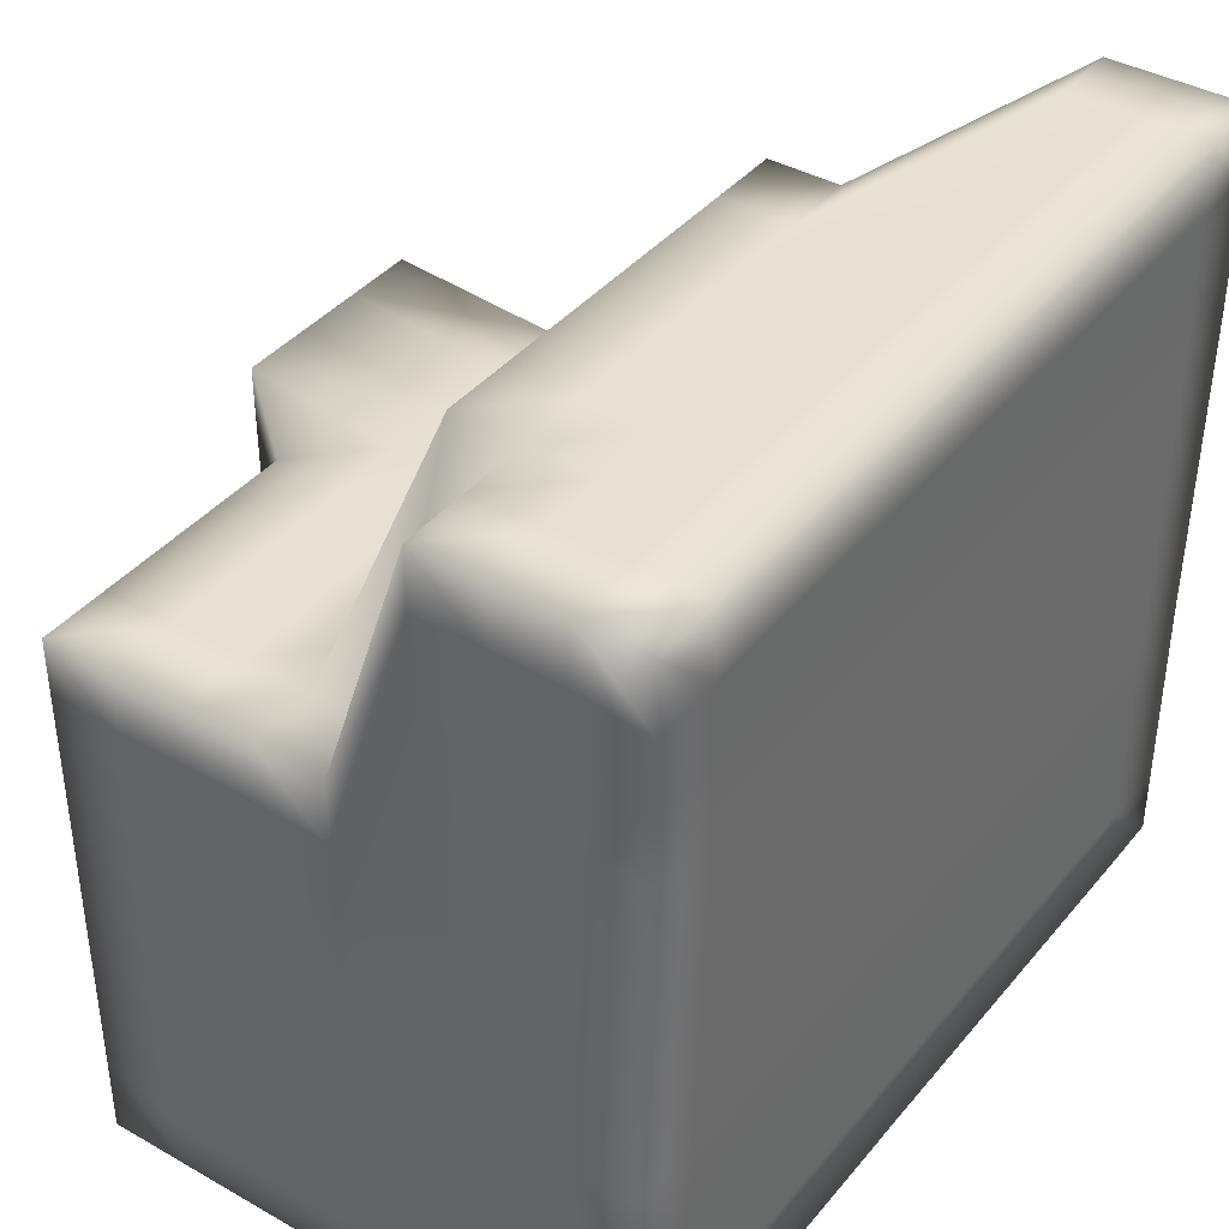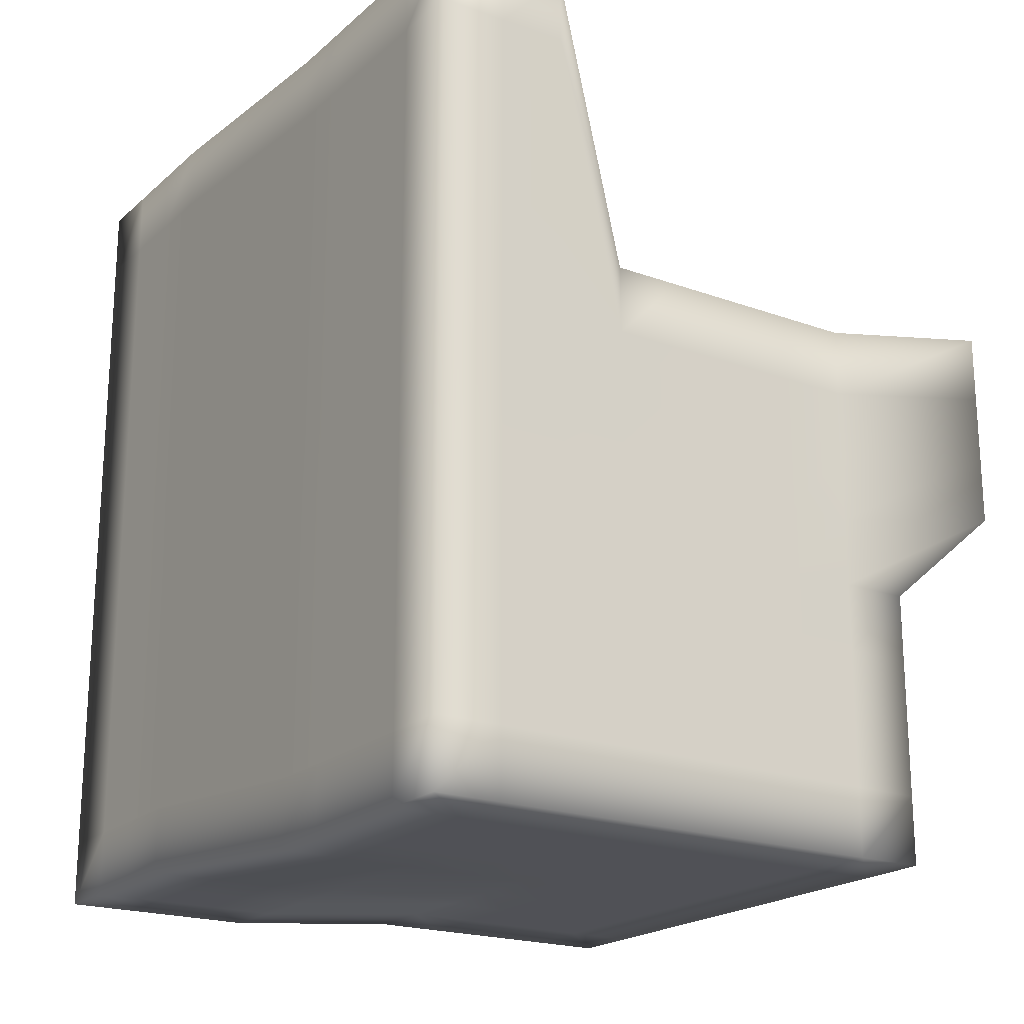
<metadata>
{"format":"obj","ext":"obj","renderer":"f3d","projection":"perspective","resolution":1024,"background":"white","views":[{"elev":39.6,"azim":-144.8,"up":"+Y"},{"elev":-20.4,"azim":-33.5,"up":"+Z"}]}
</metadata>
<code>
v -1.003 -1.008 2.087
v -0.971 1.808 2.194
v -1 -1 -1
v -0.9675 1.816 -0.8923
v 1.416 -1.049 1.116
v 1.416 0.9511 1.116
v 1 -1 -1
v 1 1 -1
v -1 -1 0
v -1.003 -0.008225 2.087
v -0.9675 1.816 0.1077
v -1 0 -1
v 0 -1 -1
v 0 1 -1
v 1 0 -1
v 1 -1 0
v 1 1 0
v 1.416 -0.04888 1.116
v 0 -1 1
v 0.03249 1.816 1.108
v 0.03249 1.816 0.1077
v 0 -1 0
v 0 0 1
v 1 0 0
v 0 0 -1
v -1 0 0
v -1 -1 0.5
v -0.971 1.308 2.194
v -0.9675 1.816 -0.3923
v -1 -0.5 -1
v -0.5 -1 -1
v 0.5 1 -1
v 1 -0.5 -1
v 1 -1 -0.5
v 1.416 0.9511 0.6161
v 1.416 -0.5489 1.116
v 0.5 -1 1
v -0.471 1.808 2.194
v -1 -1 -0.5
v -1.003 -0.5082 2.087
v -0.9675 1.816 0.6077
v -0.9675 1.316 -0.8923
v 0.5 -1 -1
v -0.4675 1.816 -0.8923
v 1 0.5 -1
v 1.416 -1.049 0.6161
v 1 1 -0.5
v 1.416 0.4511 1.116
v -0.5034 -1.008 2.087
v 0.5 1 1
v 0.03249 1.816 0.6077
v 0.03249 1.816 -0.3923
v 0.5 1 0
v -0.4675 1.816 0.1077
v 0 -1 0.5
v 0 -1 -0.5
v -0.5 -1 0
v 0.5 -1 0
v -0.5034 -0.008225 2.087
v 0.5 0 1
v 0 -0.5 1
v 0.03249 1.316 1.108
v 1.416 -0.04888 0.6161
v 1 0 -0.5
v 1 -0.5 0
v 1 0.5 0
v 0.5 0 -1
v -0.5 0 -1
v 0 -0.5 -1
v 0 0.5 -1
v -1 0 -0.5
v -1 0 0.5
v -1 -0.5 0
v -0.9675 1.316 0.1077
v -0.9675 1.316 0.6077
v -1 -0.5 0.5
v -1 -0.5 -0.5
v -0.4675 1.316 -0.8923
v -0.5 -0.5 -1
v 0.5 -0.5 -1
v 1 0.5 -0.5
v 1 -0.5 -0.5
v 1.416 -0.5489 0.6161
v 0.5 0.5 1
v 0.5 -0.5 1
v -0.5034 -0.5082 2.087
v 0.5 -1 -0.5
v -0.5 -1 -0.5
v -0.5 -1 0.5
v -0.4675 1.816 -0.3923
v 0.5 1 -0.5
v 0.5 1 0.5
v -0.4675 1.816 0.6077
v 0.5 -1 0.5
v -0.471 1.308 2.194
v 1.416 0.4511 0.6161
v 0.5 0.5 -1
v -0.9675 1.316 -0.3923
v -1.003 -1.008 1.837
v -0.971 1.558 2.194
v -0.9675 1.816 -0.6423
v -1 -0.75 -1
v -0.75 -1 -1
v 0.75 1 -1
v 1 -0.75 -1
v 1 -1 -0.75
v 1.416 0.9511 0.8661
v 1.416 -0.7989 1.116
v 0.75 -1 1
v -0.721 1.808 2.194
v -1 -1 -0.25
v -1.003 -0.2582 2.087
v -0.9675 1.816 0.3577
v -0.9675 1.066 -0.8923
v 0.25 -1 -1
v -0.2175 1.816 -0.8923
v 1 0.25 -1
v 1.416 -1.049 0.3661
v 1 1 -0.25
v 1.416 0.2011 1.116
v -0.25 -1 1
v 0.25 1 1
v 0.03249 1.816 0.8577
v 0.03249 1.816 -0.1423
v 0.75 1 0
v -0.2175 1.816 0.1077
v 0 -1 0.75
v 0 -1 -0.25
v -0.75 -1 0
v 0.25 -1 0
v -0.7534 -0.008225 2.087
v 0.25 0 1
v 0 -0.75 1
v 0.03249 1.066 1.108
v 1.416 -0.04888 0.8661
v 1 0 -0.25
v 1 -0.75 0
v 1 0.25 0
v 0.75 0 -1
v -0.25 0 -1
v 0 -0.75 -1
v 0 0.25 -1
v -1 0 -0.75
v -1 0 0.25
v -1 -0.75 0
v -0.9675 1.066 0.1077
v -1 -1 0.25
v -0.971 1.058 2.194
v -0.9675 1.816 -0.1423
v -1 -0.25 -1
v -0.25 -1 -1
v 0.25 1 -1
v 1 -0.25 -1
v 1 -1 -0.25
v 1.416 0.9511 0.3661
v 1.416 -0.2989 1.116
v 0.25 -1 1
v -0.2175 1.816 1.108
v -1 -1 -0.75
v -1.003 -0.7582 2.087
v -0.971 1.808 1.944
v -0.9675 1.566 -0.8923
v 0.75 -1 -1
v -0.7175 1.816 -0.8923
v 1 0.75 -1
v 1.416 -1.049 0.8661
v 1 1 -0.75
v 1.416 0.7011 1.116
v -0.7534 -1.008 2.087
v 0.75 1 1
v 0.03249 1.816 0.3577
v 0 1 -0.75
v 0.25 1 0
v -0.7175 1.816 0.1077
v 0 -1 0.25
v 0 -1 -0.75
v -0.25 -1 0
v 0.75 -1 0
v -0.25 0 1
v 0.75 0 1
v 0 -0.25 1
v 0.03249 1.566 1.108
v 1.416 -0.04888 0.3661
v 1 0 -0.75
v 1 -0.25 0
v 1 0.75 0
v 0.25 0 -1
v -0.75 0 -1
v 0 -0.25 -1
v 0 0.75 -1
v -1 0 -0.25
v -1.003 -0.008225 1.837
v -1 -0.25 0
v -0.9675 1.566 0.1077
v -0.9675 1.316 0.3577
v -0.971 1.308 1.944
v -0.9675 1.066 0.6077
v -0.9675 1.566 0.6077
v -1 -0.5 0.25
v -1.003 -0.5082 1.837
v -1 -0.75 0.5
v -1 -0.25 0.5
v -1 -0.5 -0.75
v -1 -0.5 -0.25
v -1 -0.75 -0.5
v -1 -0.25 -0.5
v -0.2175 1.316 -0.8923
v -0.7175 1.316 -0.8923
v -0.4675 1.066 -0.8923
v -0.4675 1.566 -0.8923
v -0.25 -0.5 -1
v -0.75 -0.5 -1
v -0.5 -0.75 -1
v -0.5 -0.25 -1
v 0.75 -0.5 -1
v 0.25 -0.5 -1
v 0.5 -0.75 -1
v 0.5 -0.25 -1
v 1 0.5 -0.25
v 1 0.5 -0.75
v 1 0.25 -0.5
v 1 0.75 -0.5
v 1 -0.5 -0.25
v 1 -0.5 -0.75
v 1 -0.75 -0.5
v 1 -0.25 -0.5
v 1.416 -0.5489 0.8661
v 1.416 -0.5489 0.3661
v 1.416 -0.7989 0.6161
v 1.416 -0.2989 0.6161
v 0.25 0.5 1
v 0.75 0.5 1
v 0.5 0.25 1
v 0.5 0.75 1
v 0.25 -0.5 1
v 0.75 -0.5 1
v 0.5 -0.75 1
v 0.5 -0.25 1
v -0.7534 -0.5082 2.087
v -0.25 -0.5 1
v -0.5034 -0.7582 2.087
v -0.5034 -0.2582 2.087
v 0.5 -1 -0.25
v 0.5 -1 -0.75
v 0.25 -1 -0.5
v 0.75 -1 -0.5
v -0.5 -1 -0.25
v -0.5 -1 -0.75
v -0.75 -1 -0.5
v -0.25 -1 -0.5
v -0.5034 -1.008 1.837
v -0.5 -1 0.25
v -0.75 -1 0.5
v -0.25 -1 0.5
v -0.4675 1.816 -0.1423
v -0.4675 1.816 -0.6423
v -0.2175 1.816 -0.3923
v -0.7175 1.816 -0.3923
v 0.5 1 -0.25
v 0.5 1 -0.75
v 0.75 1 -0.5
v 0.25 1 -0.5
v 0.5 1 0.75
v 0.5 1 0.25
v 0.75 1 0.5
v 0.25 1 0.5
v -0.471 1.808 1.944
v -0.4675 1.816 0.3577
v -0.2175 1.816 0.6077
v -0.7175 1.816 0.6077
v 0.5 -1 0.75
v 0.5 -1 0.25
v 0.25 -1 0.5
v 0.75 -1 0.5
v -0.721 1.308 2.194
v -0.2175 1.316 1.108
v -0.471 1.058 2.194
v -0.471 1.558 2.194
v 1.416 0.4511 0.8661
v 1.416 0.4511 0.3661
v 1.416 0.2011 0.6161
v 1.416 0.7011 0.6161
v 0.75 0.5 -1
v 0.25 0.5 -1
v 0.5 0.25 -1
v 0.5 0.75 -1
v -0.9675 1.316 -0.6423
v -0.9675 1.316 -0.1423
v -0.9675 1.066 -0.3923
v -0.9675 1.566 -0.3923
v -0.9675 1.566 -0.1423
v -0.9675 1.066 -0.1423
v -0.9675 1.066 -0.6423
v 0.25 0.75 -1
v 0.25 0.25 -1
v 0.75 0.25 -1
v 1.416 0.7011 0.3661
v 1.416 0.2011 0.3661
v 1.416 0.2011 0.8661
v -0.2175 1.566 1.108
v -0.2175 1.066 1.108
v -0.721 1.058 2.194
v 0.75 -1 0.25
v 0.25 -1 0.25
v 0.25 -1 0.75
v -0.7175 1.816 0.3577
v -0.2175 1.816 0.3577
v -0.2175 1.816 0.8577
v 0.25 1 0.25
v 0.75 1 0.25
v 0.75 1 0.75
v 0.25 1 -0.75
v 0.75 1 -0.75
v 0.75 1 -0.25
v -0.7175 1.816 -0.6423
v -0.2175 1.816 -0.6423
v -0.2175 1.816 -0.1423
v -0.25 -1 0.25
v -0.75 -1 0.25
v -0.7534 -1.008 1.837
v -0.25 -1 -0.75
v -0.75 -1 -0.75
v -0.75 -1 -0.25
v 0.75 -1 -0.75
v 0.25 -1 -0.75
v 0.25 -1 -0.25
v -0.25 -0.25 1
v -0.25 -0.75 1
v -0.7534 -0.7582 2.087
v 0.75 -0.25 1
v 0.75 -0.75 1
v 0.25 -0.75 1
v 0.75 0.75 1
v 0.75 0.25 1
v 0.25 0.25 1
v 1.416 -0.2989 0.3661
v 1.416 -0.7989 0.3661
v 1.416 -0.7989 0.8661
v 1 -0.25 -0.75
v 1 -0.75 -0.75
v 1 -0.75 -0.25
v 1 0.75 -0.75
v 1 0.25 -0.75
v 1 0.25 -0.25
v 0.25 -0.25 -1
v 0.25 -0.75 -1
v 0.75 -0.75 -1
v -0.75 -0.25 -1
v -0.75 -0.75 -1
v -0.25 -0.75 -1
v -0.7175 1.566 -0.8923
v -0.7175 1.066 -0.8923
v -0.2175 1.066 -0.8923
v -1 -0.25 -0.25
v -1 -0.75 -0.25
v -1 -0.75 -0.75
v -1.003 -0.2582 1.837
v -1.003 -0.7582 1.837
v -1 -0.75 0.25
v -0.971 1.558 1.944
v -0.971 1.058 1.944
v -0.9675 1.066 0.3577
v -0.9675 1.566 0.3577
v -1 -0.25 0.25
v -1 -0.25 -0.75
v -0.2175 1.566 -0.8923
v -0.25 -0.25 -1
v 0.75 -0.25 -1
v 1 0.75 -0.25
v 1 -0.25 -0.25
v 1.416 -0.2989 0.8661
v 0.25 0.75 1
v 0.25 -0.25 1
v -0.7534 -0.2582 2.087
v 0.75 -1 -0.25
v -0.25 -1 -0.25
v -0.25 -1 0.75
v -0.7175 1.816 -0.1423
v 0.25 1 -0.25
v 0.25 1 0.75
v -0.721 1.808 1.944
v 0.75 -1 0.75
v -0.721 1.558 2.194
v 1.416 0.7011 0.8661
v 0.75 0.75 -1
v -0.9675 1.566 -0.6423
f 386 101 4
f 386 4 162
f 385 104 8
f 385 8 165
f 384 107 6
f 384 6 168
f 383 110 2
f 383 2 100
f 382 166 5
f 382 5 109
f 381 161 2
f 381 2 110
f 380 123 20
f 380 20 122
f 379 124 21
f 379 21 173
f 378 149 11
f 378 11 174
f 377 127 19
f 377 19 121
f 376 128 22
f 376 22 177
f 375 154 16
f 375 16 178
f 374 131 10
f 374 10 112
f 373 132 23
f 373 23 181
f 372 122 20
f 372 20 182
f 371 135 18
f 371 18 156
f 370 136 24
f 370 24 185
f 369 119 17
f 369 17 186
f 368 139 15
f 368 15 153
f 367 140 25
f 367 25 189
f 366 116 14
f 366 14 190
f 365 143 12
f 365 12 150
f 364 144 26
f 364 26 193
f 363 113 11
f 363 11 194
f 362 195 74
f 362 74 146
f 361 196 75
f 361 75 197
f 360 161 41
f 360 41 198
f 359 199 73
f 359 73 145
f 358 200 76
f 358 76 201
f 357 192 72
f 357 72 202
f 356 203 30
f 356 30 102
f 355 204 77
f 355 77 205
f 354 191 71
f 354 71 206
f 353 207 70
f 353 70 142
f 352 208 78
f 352 78 209
f 351 164 44
f 351 44 210
f 350 211 69
f 350 69 141
f 349 212 79
f 349 79 213
f 348 188 68
f 348 68 214
f 347 215 33
f 347 33 105
f 346 216 80
f 346 80 217
f 345 187 67
f 345 67 218
f 344 219 66
f 344 66 138
f 343 220 81
f 343 81 221
f 342 167 47
f 342 47 222
f 341 223 65
f 341 65 137
f 340 224 82
f 340 82 225
f 339 184 64
f 339 64 226
f 338 227 36
f 338 36 108
f 337 228 83
f 337 83 229
f 336 183 63
f 336 63 230
f 335 231 62
f 335 62 134
f 334 232 84
f 334 84 233
f 333 170 50
f 333 50 234
f 332 235 61
f 332 61 133
f 331 236 85
f 331 85 237
f 330 180 60
f 330 60 238
f 329 239 40
f 329 40 160
f 328 240 86
f 328 86 241
f 327 179 59
f 327 59 242
f 326 243 58
f 326 58 130
f 325 244 87
f 325 87 245
f 324 106 34
f 324 34 246
f 323 247 57
f 323 57 129
f 322 248 88
f 322 88 249
f 321 176 56
f 321 56 250
f 320 251 49
f 320 49 169
f 319 252 89
f 319 89 253
f 318 175 55
f 318 55 254
f 317 255 54
f 317 54 126
f 316 256 90
f 316 90 257
f 315 101 29
f 315 29 258
f 314 259 53
f 314 53 125
f 313 260 91
f 313 91 261
f 312 172 52
f 312 52 262
f 311 263 50
f 311 50 170
f 310 264 92
f 310 92 265
f 309 171 51
f 309 51 266
f 308 267 38
f 308 38 158
f 307 268 93
f 307 93 269
f 306 113 41
f 306 41 270
f 305 271 37
f 305 37 157
f 304 272 94
f 304 94 273
f 303 118 46
f 303 46 274
f 302 275 28
f 302 28 148
f 301 276 95
f 301 95 277
f 300 158 38
f 300 38 278
f 299 279 48
f 299 48 120
f 298 280 96
f 298 96 281
f 297 155 35
f 297 35 282
f 296 283 45
f 296 45 117
f 295 284 97
f 295 97 285
f 294 152 32
f 294 32 286
f 293 287 42
f 293 42 114
f 292 288 98
f 292 98 289
f 291 149 29
f 291 29 290
f 288 291 290
f 288 290 98
f 74 194 291
f 74 291 288
f 194 11 149
f 194 149 291
f 191 292 289
f 191 289 71
f 26 146 292
f 26 292 191
f 146 74 288
f 146 288 292
f 143 293 114
f 143 114 12
f 71 289 293
f 71 293 143
f 289 98 287
f 289 287 293
f 284 294 286
f 284 286 97
f 70 190 294
f 70 294 284
f 190 14 152
f 190 152 294
f 187 295 285
f 187 285 67
f 25 142 295
f 25 295 187
f 142 70 284
f 142 284 295
f 139 296 117
f 139 117 15
f 67 285 296
f 67 296 139
f 285 97 283
f 285 283 296
f 280 297 282
f 280 282 96
f 66 186 297
f 66 297 280
f 186 17 155
f 186 155 297
f 183 298 281
f 183 281 63
f 24 138 298
f 24 298 183
f 138 66 280
f 138 280 298
f 135 299 120
f 135 120 18
f 63 281 299
f 63 299 135
f 281 96 279
f 281 279 299
f 276 300 278
f 276 278 95
f 62 182 300
f 62 300 276
f 182 20 158
f 182 158 300
f 179 301 277
f 179 277 59
f 23 134 301
f 23 301 179
f 134 62 276
f 134 276 301
f 131 302 148
f 131 148 10
f 59 277 302
f 59 302 131
f 277 95 275
f 277 275 302
f 272 303 274
f 272 274 94
f 58 178 303
f 58 303 272
f 178 16 118
f 178 118 303
f 175 304 273
f 175 273 55
f 22 130 304
f 22 304 175
f 130 58 272
f 130 272 304
f 127 305 157
f 127 157 19
f 55 273 305
f 55 305 127
f 273 94 271
f 273 271 305
f 268 306 270
f 268 270 93
f 54 174 306
f 54 306 268
f 174 11 113
f 174 113 306
f 171 307 269
f 171 269 51
f 21 126 307
f 21 307 171
f 126 54 268
f 126 268 307
f 123 308 158
f 123 158 20
f 51 269 308
f 51 308 123
f 269 93 267
f 269 267 308
f 264 309 266
f 264 266 92
f 53 173 309
f 53 309 264
f 173 21 171
f 173 171 309
f 155 310 265
f 155 265 35
f 17 125 310
f 17 310 155
f 125 53 264
f 125 264 310
f 107 311 170
f 107 170 6
f 35 265 311
f 35 311 107
f 265 92 263
f 265 263 311
f 260 312 262
f 260 262 91
f 32 152 312
f 32 312 260
f 152 14 172
f 152 172 312
f 167 313 261
f 167 261 47
f 8 104 313
f 8 313 167
f 104 32 260
f 104 260 313
f 119 314 125
f 119 125 17
f 47 261 314
f 47 314 119
f 261 91 259
f 261 259 314
f 256 315 258
f 256 258 90
f 44 164 315
f 44 315 256
f 164 4 101
f 164 101 315
f 172 316 257
f 172 257 52
f 14 116 316
f 14 316 172
f 116 44 256
f 116 256 316
f 124 317 126
f 124 126 21
f 52 257 317
f 52 317 124
f 257 90 255
f 257 255 317
f 252 318 254
f 252 254 89
f 57 177 318
f 57 318 252
f 177 22 175
f 177 175 318
f 147 319 253
f 147 253 27
f 9 129 319
f 9 319 147
f 129 57 252
f 129 252 319
f 99 320 169
f 99 169 1
f 27 253 320
f 27 320 99
f 253 89 251
f 253 251 320
f 248 321 250
f 248 250 88
f 31 151 321
f 31 321 248
f 151 13 176
f 151 176 321
f 159 322 249
f 159 249 39
f 3 103 322
f 3 322 159
f 103 31 248
f 103 248 322
f 111 323 129
f 111 129 9
f 39 249 323
f 39 323 111
f 249 88 247
f 249 247 323
f 244 324 246
f 244 246 87
f 43 163 324
f 43 324 244
f 163 7 106
f 163 106 324
f 176 325 245
f 176 245 56
f 13 115 325
f 13 325 176
f 115 43 244
f 115 244 325
f 128 326 130
f 128 130 22
f 56 245 326
f 56 326 128
f 245 87 243
f 245 243 326
f 240 327 242
f 240 242 86
f 61 181 327
f 61 327 240
f 181 23 179
f 181 179 327
f 121 328 241
f 121 241 49
f 19 133 328
f 19 328 121
f 133 61 240
f 133 240 328
f 169 329 160
f 169 160 1
f 49 241 329
f 49 329 169
f 241 86 239
f 241 239 329
f 236 330 238
f 236 238 85
f 36 156 330
f 36 330 236
f 156 18 180
f 156 180 330
f 109 331 237
f 109 237 37
f 5 108 331
f 5 331 109
f 108 36 236
f 108 236 331
f 157 332 133
f 157 133 19
f 37 237 332
f 37 332 157
f 237 85 235
f 237 235 332
f 232 333 234
f 232 234 84
f 48 168 333
f 48 333 232
f 168 6 170
f 168 170 333
f 180 334 233
f 180 233 60
f 18 120 334
f 18 334 180
f 120 48 232
f 120 232 334
f 132 335 134
f 132 134 23
f 60 233 335
f 60 335 132
f 233 84 231
f 233 231 335
f 228 336 230
f 228 230 83
f 65 185 336
f 65 336 228
f 185 24 183
f 185 183 336
f 118 337 229
f 118 229 46
f 16 137 337
f 16 337 118
f 137 65 228
f 137 228 337
f 166 338 108
f 166 108 5
f 46 229 338
f 46 338 166
f 229 83 227
f 229 227 338
f 224 339 226
f 224 226 82
f 33 153 339
f 33 339 224
f 153 15 184
f 153 184 339
f 106 340 225
f 106 225 34
f 7 105 340
f 7 340 106
f 105 33 224
f 105 224 340
f 154 341 137
f 154 137 16
f 34 225 341
f 34 341 154
f 225 82 223
f 225 223 341
f 220 342 222
f 220 222 81
f 45 165 342
f 45 342 220
f 165 8 167
f 165 167 342
f 184 343 221
f 184 221 64
f 15 117 343
f 15 343 184
f 117 45 220
f 117 220 343
f 136 344 138
f 136 138 24
f 64 221 344
f 64 344 136
f 221 81 219
f 221 219 344
f 216 345 218
f 216 218 80
f 69 189 345
f 69 345 216
f 189 25 187
f 189 187 345
f 115 346 217
f 115 217 43
f 13 141 346
f 13 346 115
f 141 69 216
f 141 216 346
f 163 347 105
f 163 105 7
f 43 217 347
f 43 347 163
f 217 80 215
f 217 215 347
f 212 348 214
f 212 214 79
f 30 150 348
f 30 348 212
f 150 12 188
f 150 188 348
f 103 349 213
f 103 213 31
f 3 102 349
f 3 349 103
f 102 30 212
f 102 212 349
f 151 350 141
f 151 141 13
f 31 213 350
f 31 350 151
f 213 79 211
f 213 211 350
f 208 351 210
f 208 210 78
f 42 162 351
f 42 351 208
f 162 4 164
f 162 164 351
f 188 352 209
f 188 209 68
f 12 114 352
f 12 352 188
f 114 42 208
f 114 208 352
f 140 353 142
f 140 142 25
f 68 209 353
f 68 353 140
f 209 78 207
f 209 207 353
f 204 354 206
f 204 206 77
f 73 193 354
f 73 354 204
f 193 26 191
f 193 191 354
f 111 355 205
f 111 205 39
f 9 145 355
f 9 355 111
f 145 73 204
f 145 204 355
f 159 356 102
f 159 102 3
f 39 205 356
f 39 356 159
f 205 77 203
f 205 203 356
f 200 357 202
f 200 202 76
f 40 112 357
f 40 357 200
f 112 10 192
f 112 192 357
f 99 358 201
f 99 201 27
f 1 160 358
f 1 358 99
f 160 40 200
f 160 200 358
f 147 359 145
f 147 145 9
f 27 201 359
f 27 359 147
f 201 76 199
f 201 199 359
f 196 360 198
f 196 198 75
f 28 100 360
f 28 360 196
f 100 2 161
f 100 161 360
f 192 361 197
f 192 197 72
f 10 148 361
f 10 361 192
f 148 28 196
f 148 196 361
f 144 362 146
f 144 146 26
f 72 197 362
f 72 362 144
f 197 75 195
f 197 195 362
f 195 363 194
f 195 194 74
f 75 198 363
f 75 363 195
f 198 41 113
f 198 113 363
f 199 364 193
f 199 193 73
f 76 202 364
f 76 364 199
f 202 72 144
f 202 144 364
f 203 365 150
f 203 150 30
f 77 206 365
f 77 365 203
f 206 71 143
f 206 143 365
f 207 366 190
f 207 190 70
f 78 210 366
f 78 366 207
f 210 44 116
f 210 116 366
f 211 367 189
f 211 189 69
f 79 214 367
f 79 367 211
f 214 68 140
f 214 140 367
f 215 368 153
f 215 153 33
f 80 218 368
f 80 368 215
f 218 67 139
f 218 139 368
f 219 369 186
f 219 186 66
f 81 222 369
f 81 369 219
f 222 47 119
f 222 119 369
f 223 370 185
f 223 185 65
f 82 226 370
f 82 370 223
f 226 64 136
f 226 136 370
f 227 371 156
f 227 156 36
f 83 230 371
f 83 371 227
f 230 63 135
f 230 135 371
f 231 372 182
f 231 182 62
f 84 234 372
f 84 372 231
f 234 50 122
f 234 122 372
f 235 373 181
f 235 181 61
f 85 238 373
f 85 373 235
f 238 60 132
f 238 132 373
f 239 374 112
f 239 112 40
f 86 242 374
f 86 374 239
f 242 59 131
f 242 131 374
f 243 375 178
f 243 178 58
f 87 246 375
f 87 375 243
f 246 34 154
f 246 154 375
f 247 376 177
f 247 177 57
f 88 250 376
f 88 376 247
f 250 56 128
f 250 128 376
f 251 377 121
f 251 121 49
f 89 254 377
f 89 377 251
f 254 55 127
f 254 127 377
f 255 378 174
f 255 174 54
f 90 258 378
f 90 378 255
f 258 29 149
f 258 149 378
f 259 379 173
f 259 173 53
f 91 262 379
f 91 379 259
f 262 52 124
f 262 124 379
f 263 380 122
f 263 122 50
f 92 266 380
f 92 380 263
f 266 51 123
f 266 123 380
f 267 381 110
f 267 110 38
f 93 270 381
f 93 381 267
f 270 41 161
f 270 161 381
f 271 382 109
f 271 109 37
f 94 274 382
f 94 382 271
f 274 46 166
f 274 166 382
f 275 383 100
f 275 100 28
f 95 278 383
f 95 383 275
f 278 38 110
f 278 110 383
f 279 384 168
f 279 168 48
f 96 282 384
f 96 384 279
f 282 35 107
f 282 107 384
f 283 385 165
f 283 165 45
f 97 286 385
f 97 385 283
f 286 32 104
f 286 104 385
f 287 386 162
f 287 162 42
f 98 290 386
f 98 386 287
f 290 29 101
f 290 101 386

</code>
